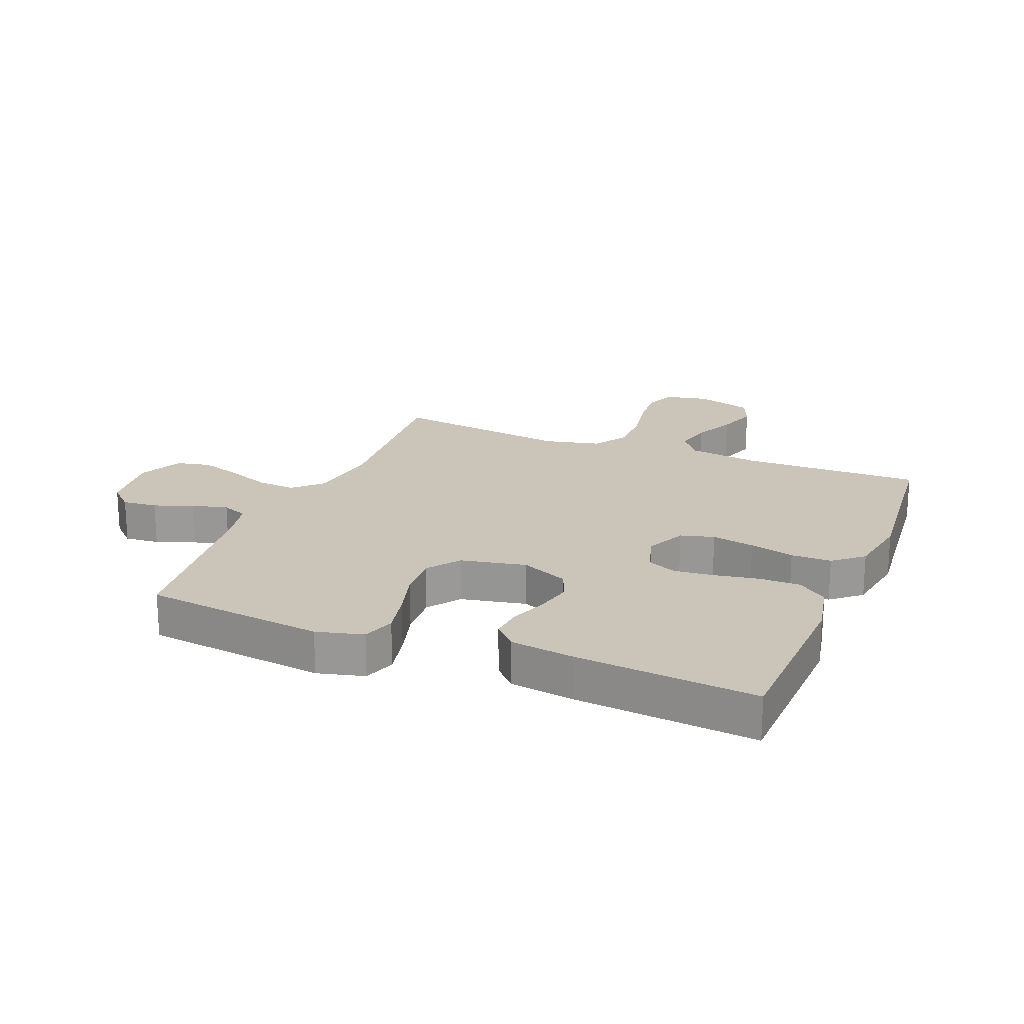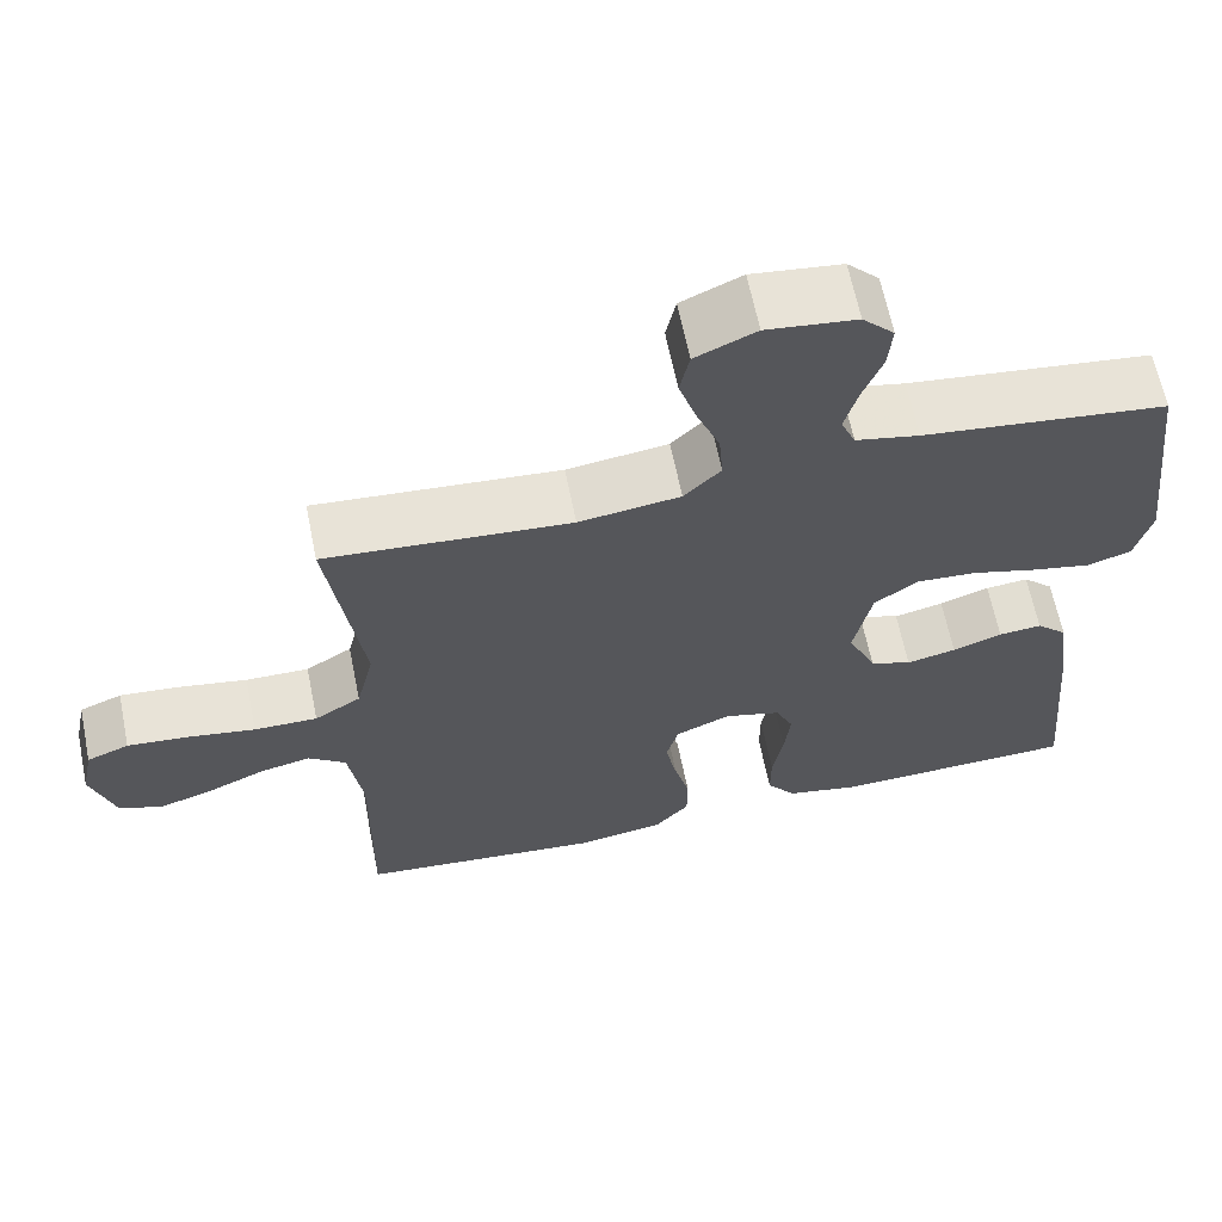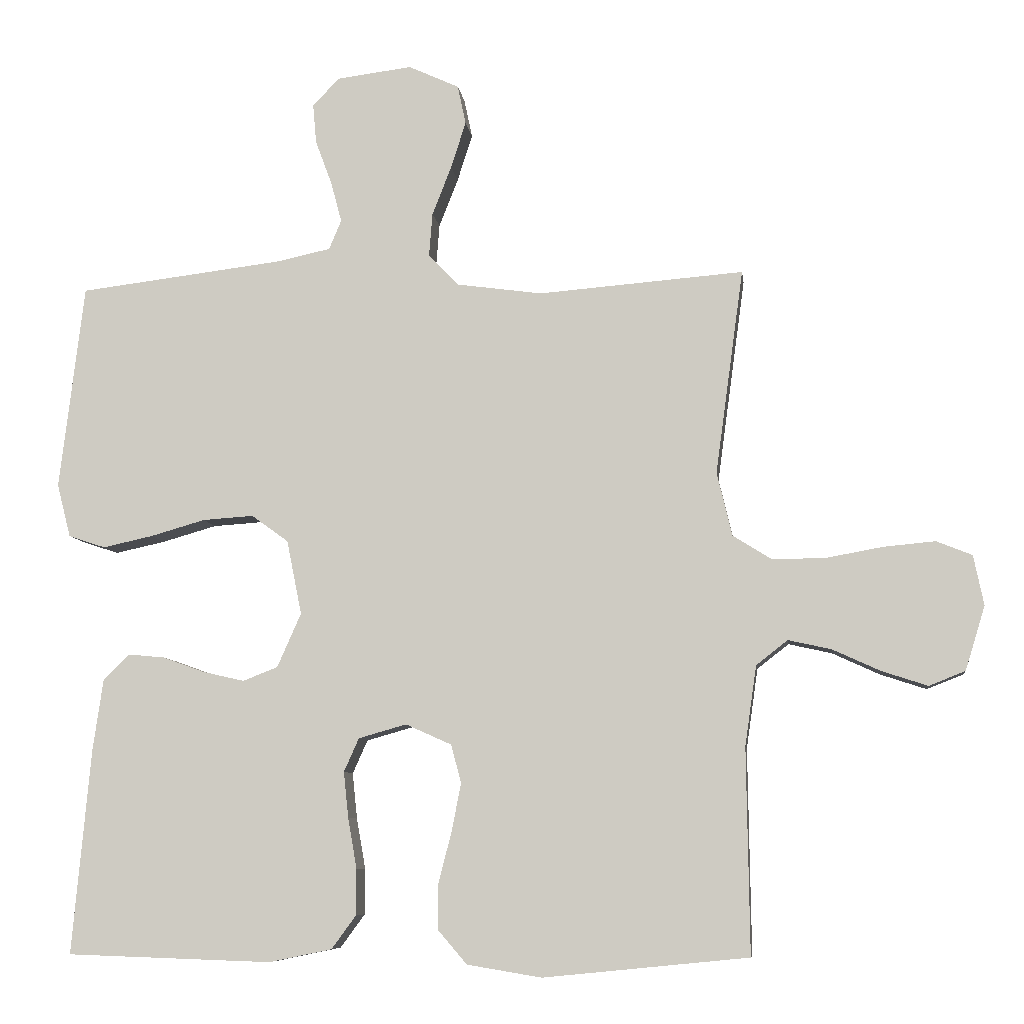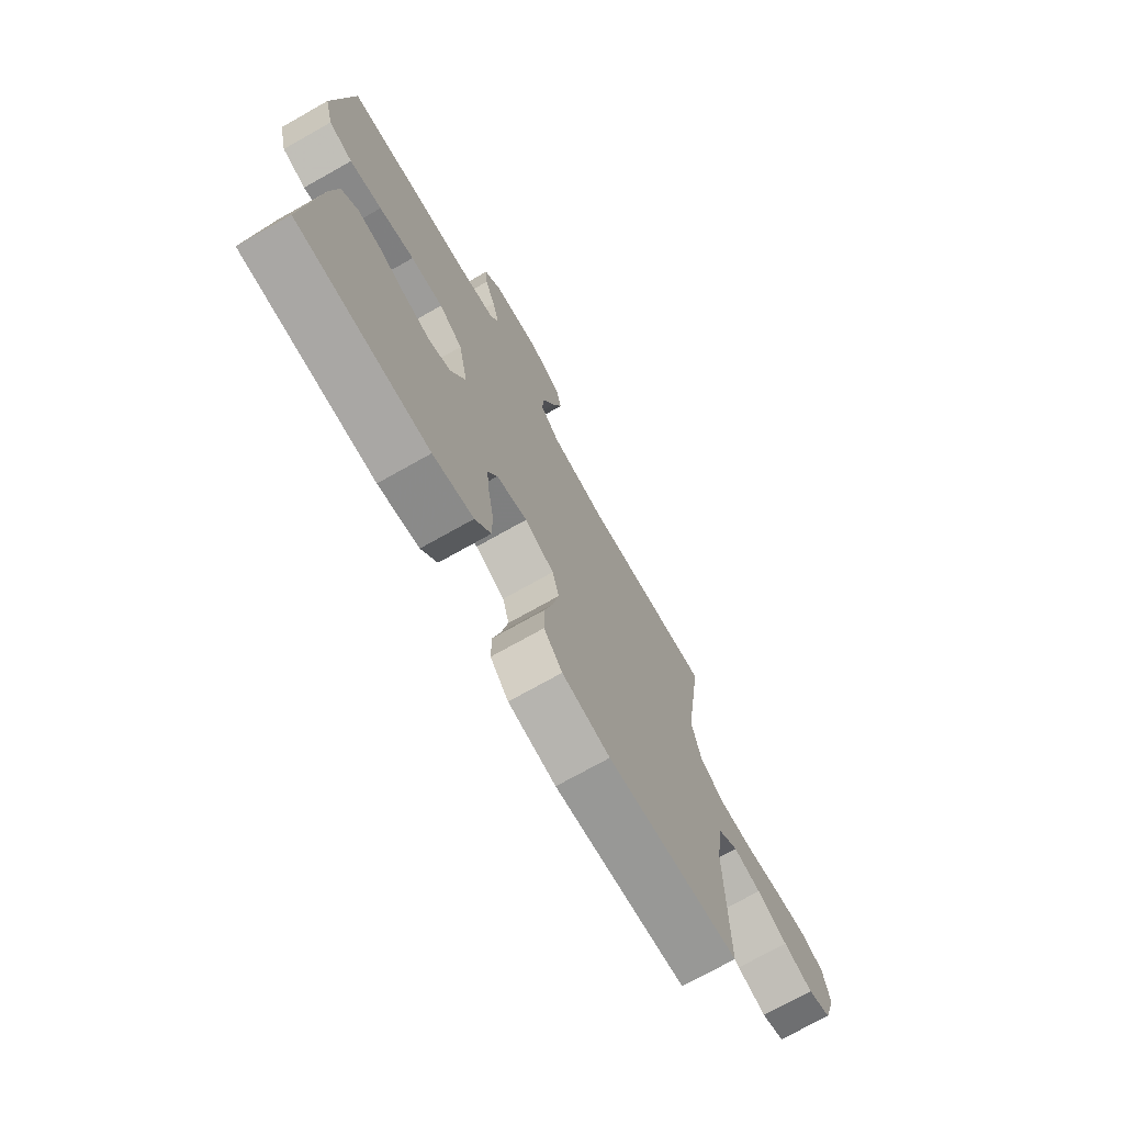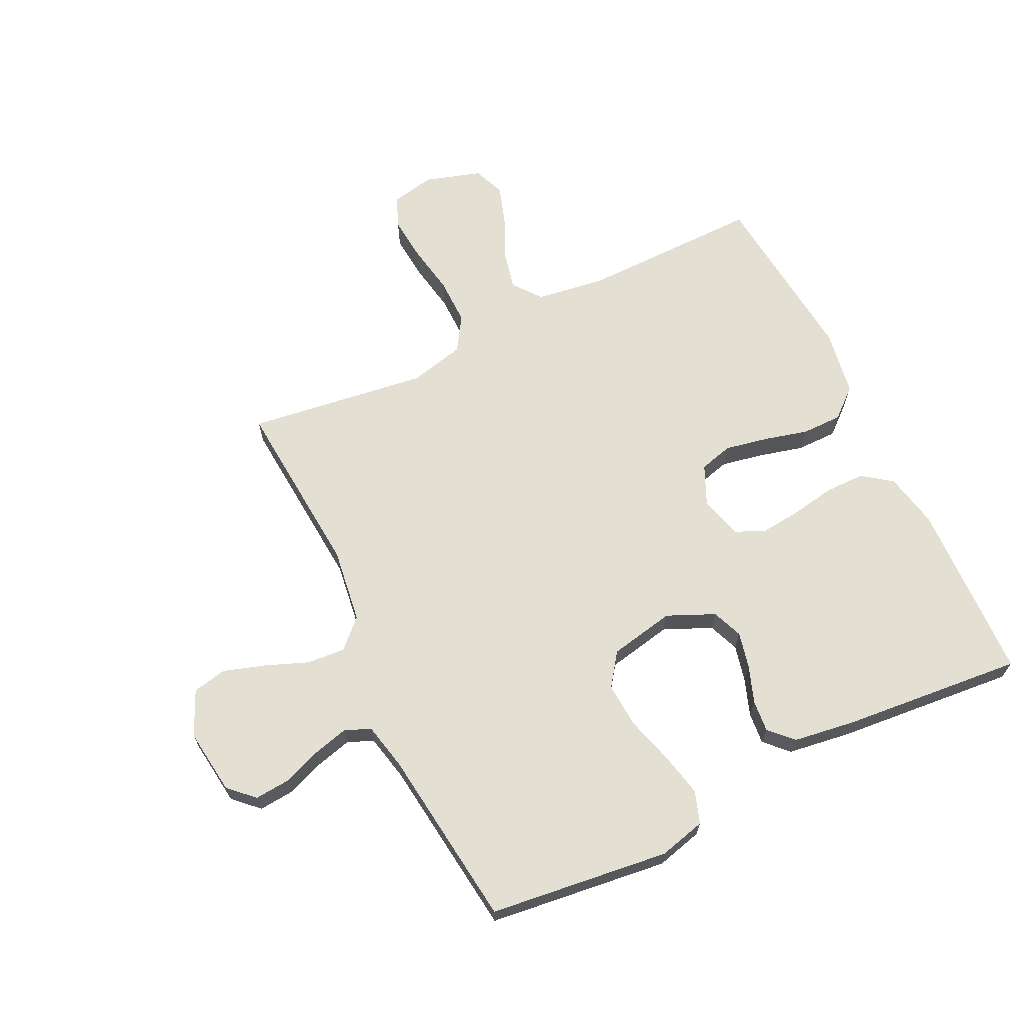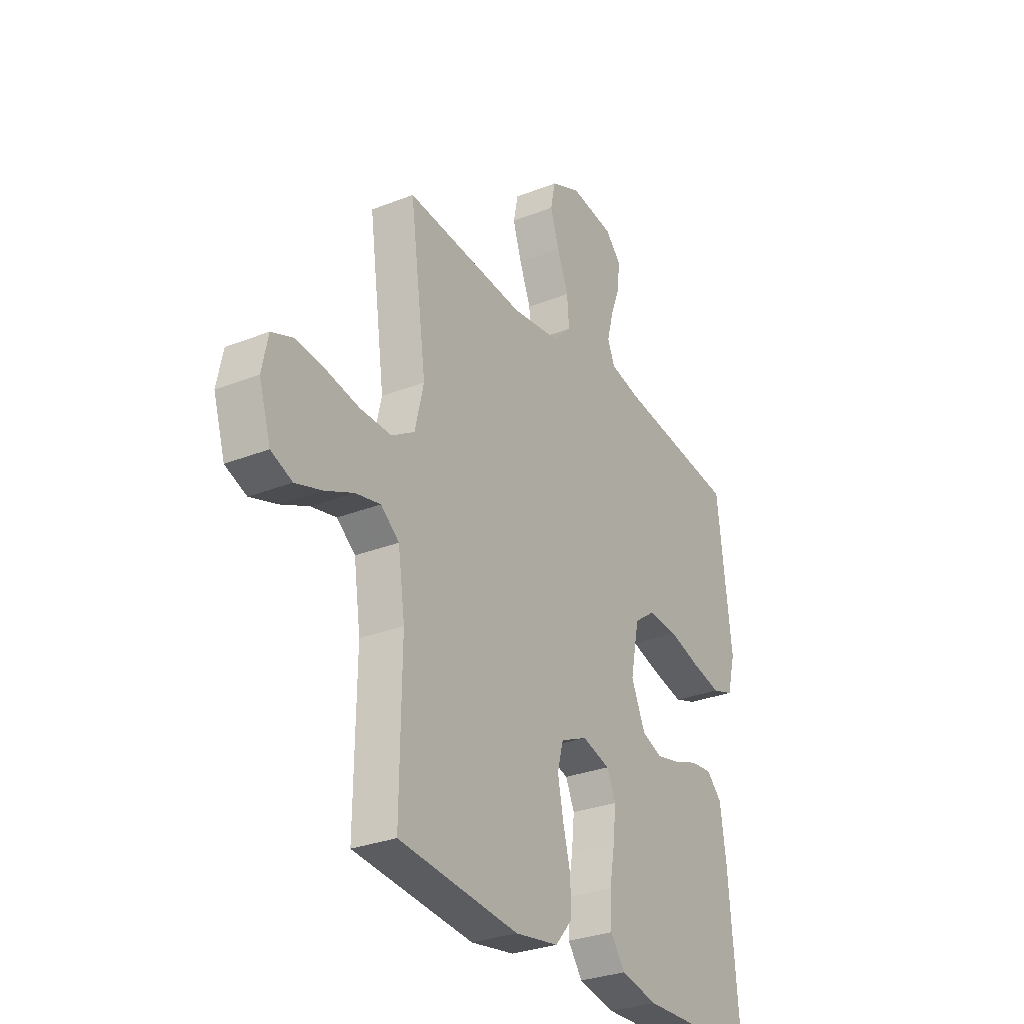
<metadata>
{"format":"obj","ext":"obj","renderer":"f3d","projection":"perspective","resolution":1024,"background":"white","views":[{"elev":20.4,"azim":112.1,"up":"+Y"},{"elev":64.2,"azim":-11.5,"up":"+Z"},{"elev":-7.9,"azim":-172.9,"up":"+Z"},{"elev":-73.2,"azim":119.4,"up":"+Z"},{"elev":66.6,"azim":64.2,"up":"+Y"},{"elev":-29.7,"azim":-59.9,"up":"+Z"}]}
</metadata>
<code>
v 0.5 0.07 -0.5
v 0.2 0.07 -0.51
v 0.108 0.07 -0.491
v 0.072 0.07 -0.442
v 0.072 0.07 -0.375
v 0.085 0.07 -0.301
v 0.092 0.07 -0.234
v 0.07 0.07 -0.185
v 0 0.07 -0.165
v -0.067 0.07 -0.195
v -0.082 0.07 -0.251
v -0.068 0.07 -0.322
v -0.049 0.07 -0.396
v -0.049 0.07 -0.463
v -0.091 0.07 -0.512
v -0.2 0.07 -0.53
v -0.5 0.07 -0.5
v -0.496 0.07 -0.2
v -0.513 0.07 -0.083
v -0.559 0.07 -0.047
v -0.622 0.07 -0.061
v -0.692 0.07 -0.093
v -0.759 0.07 -0.115
v -0.812 0.07 -0.094
v -0.841 0.07 0
v -0.826 0.07 0.073
v -0.774 0.07 0.094
v -0.699 0.07 0.087
v -0.616 0.07 0.072
v -0.538 0.07 0.071
v -0.481 0.07 0.107
v -0.459 0.07 0.2
v -0.5 0.07 0.5
v -0.2 0.07 0.476
v -0.076 0.07 0.493
v -0.031 0.07 0.539
v -0.036 0.07 0.603
v -0.064 0.07 0.674
v -0.086 0.07 0.743
v -0.074 0.07 0.8
v 0 0.07 0.834
v 0.11 0.07 0.82
v 0.149 0.07 0.779
v 0.144 0.07 0.721
v 0.12 0.07 0.657
v 0.104 0.07 0.597
v 0.122 0.07 0.554
v 0.2 0.07 0.537
v 0.5 0.07 0.5
v 0.536 0.07 0.2
v 0.516 0.07 0.122
v 0.462 0.07 0.104
v 0.389 0.07 0.12
v 0.309 0.07 0.143
v 0.235 0.07 0.148
v 0.181 0.07 0.109
v 0.159 0.07 0
v 0.194 0.07 -0.079
v 0.245 0.07 -0.099
v 0.306 0.07 -0.085
v 0.367 0.07 -0.063
v 0.42 0.07 -0.058
v 0.458 0.07 -0.095
v 0.473 0.07 -0.2
v 0.5 0 -0.5
v 0.2 0 -0.51
v 0.108 0 -0.491
v 0.072 0 -0.442
v 0.072 0 -0.375
v 0.085 0 -0.301
v 0.092 0 -0.234
v 0.07 0 -0.185
v 0 0 -0.165
v -0.067 0 -0.195
v -0.082 0 -0.251
v -0.068 0 -0.322
v -0.049 0 -0.396
v -0.049 0 -0.463
v -0.091 0 -0.512
v -0.2 0 -0.53
v -0.5 0 -0.5
v -0.496 0 -0.2
v -0.513 0 -0.083
v -0.559 0 -0.047
v -0.622 0 -0.061
v -0.692 0 -0.093
v -0.759 0 -0.115
v -0.812 0 -0.094
v -0.841 0 0
v -0.826 0 0.073
v -0.774 0 0.094
v -0.699 0 0.087
v -0.616 0 0.072
v -0.538 0 0.071
v -0.481 0 0.107
v -0.459 0 0.2
v -0.5 0 0.5
v -0.2 0 0.476
v -0.076 0 0.493
v -0.031 0 0.539
v -0.036 0 0.603
v -0.064 0 0.674
v -0.086 0 0.743
v -0.074 0 0.8
v 0 0 0.834
v 0.11 0 0.82
v 0.149 0 0.779
v 0.144 0 0.721
v 0.12 0 0.657
v 0.104 0 0.597
v 0.122 0 0.554
v 0.2 0 0.537
v 0.5 0 0.5
v 0.536 0 0.2
v 0.516 0 0.122
v 0.462 0 0.104
v 0.389 0 0.12
v 0.309 0 0.143
v 0.235 0 0.148
v 0.181 0 0.109
v 0.159 0 0
v 0.194 0 -0.079
v 0.245 0 -0.099
v 0.306 0 -0.085
v 0.367 0 -0.063
v 0.42 0 -0.058
v 0.458 0 -0.095
v 0.473 0 -0.2
f 4 5 6
f 3 4 6
f 2 3 6
f 1 2 6
f 64 1 6
f 63 64 6
f 62 63 6
f 61 62 6
f 60 61 6
f 59 60 6 7
f 58 59 7 8
f 57 58 8 9
f 56 57 9 10
f 52 53 54
f 51 52 54
f 50 51 54
f 49 50 54
f 48 49 54
f 47 48 54 55
f 46 47 55 56
f 43 44 45
f 42 43 45
f 41 42 45
f 40 41 45
f 39 40 45
f 38 39 45
f 37 38 45
f 36 37 45 46
f 46 56 10
f 36 46 10
f 35 36 10
f 32 33 34
f 35 10 11
f 34 35 11
f 32 34 11
f 31 32 11
f 27 28 29
f 26 27 29
f 25 26 29
f 24 25 29
f 23 24 29
f 22 23 29
f 21 22 29
f 20 21 29 30
f 31 11 12
f 30 31 12
f 20 30 12
f 19 20 12
f 16 17 18
f 16 18 19
f 15 16 19
f 14 15 19
f 13 14 19
f 12 13 19
f 70 69 68
f 70 68 67
f 70 67 66
f 70 66 65
f 70 65 128
f 70 128 127
f 70 127 126
f 70 126 125
f 70 125 124
f 71 70 124 123
f 72 71 123 122
f 73 72 122 121
f 74 73 121 120
f 118 117 116
f 118 116 115
f 118 115 114
f 118 114 113
f 118 113 112
f 119 118 112 111
f 120 119 111 110
f 109 108 107
f 109 107 106
f 109 106 105
f 109 105 104
f 109 104 103
f 109 103 102
f 109 102 101
f 110 109 101 100
f 74 120 110
f 74 110 100
f 74 100 99
f 98 97 96
f 75 74 99
f 75 99 98
f 75 98 96
f 75 96 95
f 93 92 91
f 93 91 90
f 93 90 89
f 93 89 88
f 93 88 87
f 93 87 86
f 93 86 85
f 94 93 85 84
f 76 75 95
f 76 95 94
f 76 94 84
f 76 84 83
f 82 81 80
f 83 82 80
f 83 80 79
f 83 79 78
f 83 78 77
f 83 77 76
f 1 65 66 2
f 2 66 67 3
f 3 67 68 4
f 4 68 69 5
f 5 69 70 6
f 6 70 71 7
f 7 71 72 8
f 8 72 73 9
f 9 73 74 10
f 10 74 75 11
f 11 75 76 12
f 12 76 77 13
f 13 77 78 14
f 14 78 79 15
f 15 79 80 16
f 16 80 81 17
f 17 81 82 18
f 18 82 83 19
f 19 83 84 20
f 20 84 85 21
f 21 85 86 22
f 22 86 87 23
f 23 87 88 24
f 24 88 89 25
f 25 89 90 26
f 26 90 91 27
f 27 91 92 28
f 28 92 93 29
f 29 93 94 30
f 30 94 95 31
f 31 95 96 32
f 32 96 97 33
f 33 97 98 34
f 34 98 99 35
f 35 99 100 36
f 36 100 101 37
f 37 101 102 38
f 38 102 103 39
f 39 103 104 40
f 40 104 105 41
f 41 105 106 42
f 42 106 107 43
f 43 107 108 44
f 44 108 109 45
f 45 109 110 46
f 46 110 111 47
f 47 111 112 48
f 48 112 113 49
f 49 113 114 50
f 50 114 115 51
f 51 115 116 52
f 52 116 117 53
f 53 117 118 54
f 54 118 119 55
f 55 119 120 56
f 56 120 121 57
f 57 121 122 58
f 58 122 123 59
f 59 123 124 60
f 60 124 125 61
f 61 125 126 62
f 62 126 127 63
f 63 127 128 64
f 64 128 65 1

</code>
